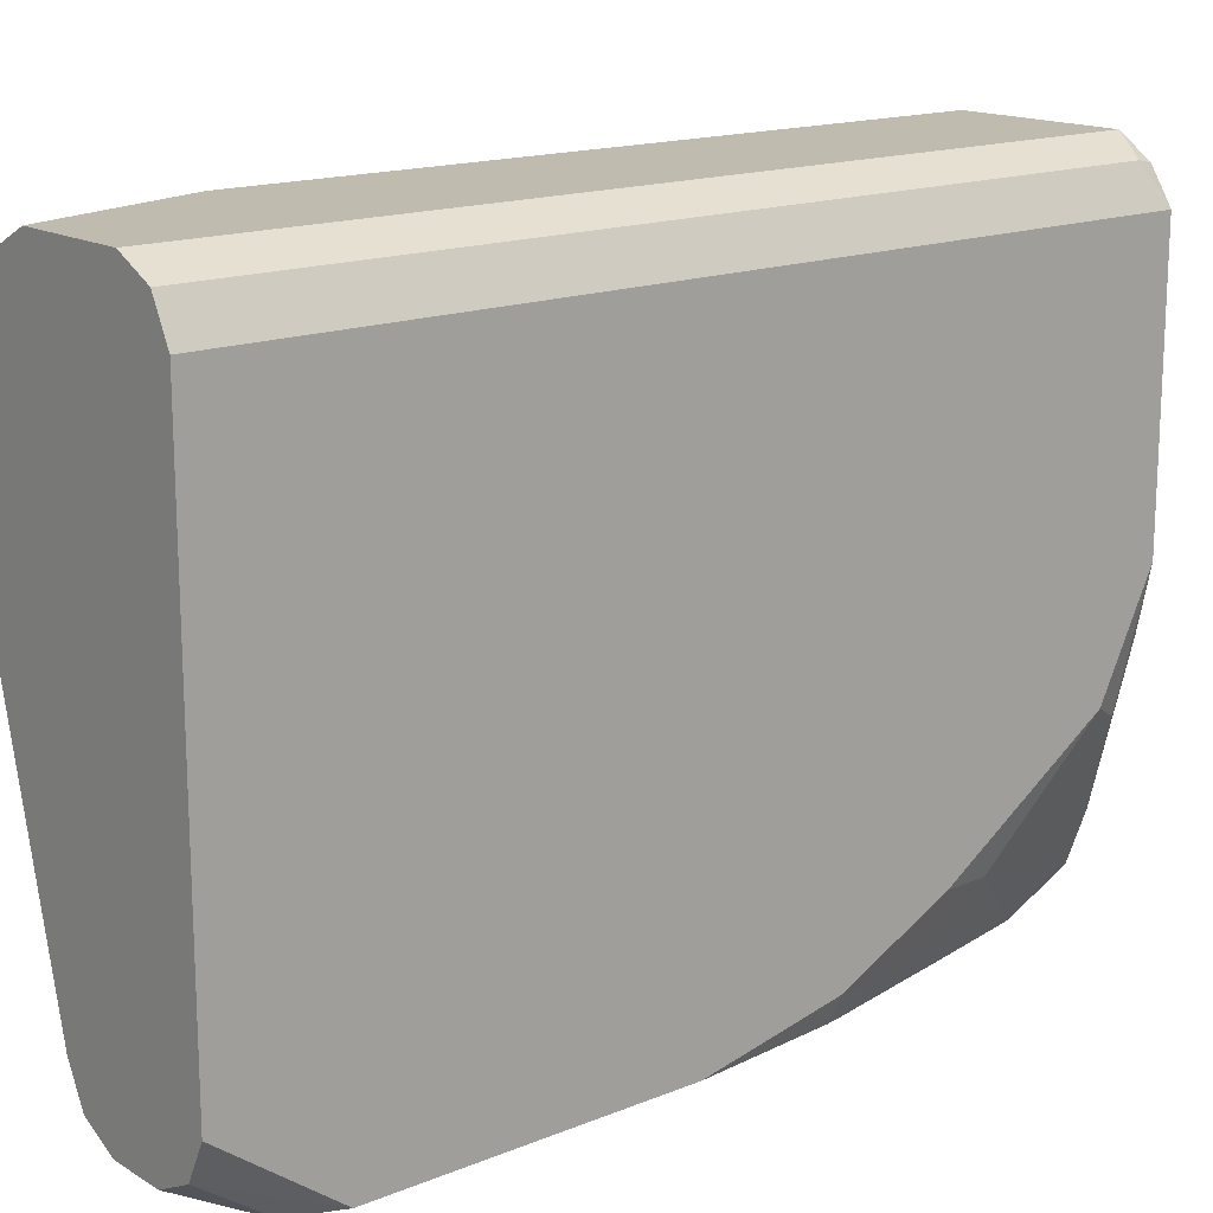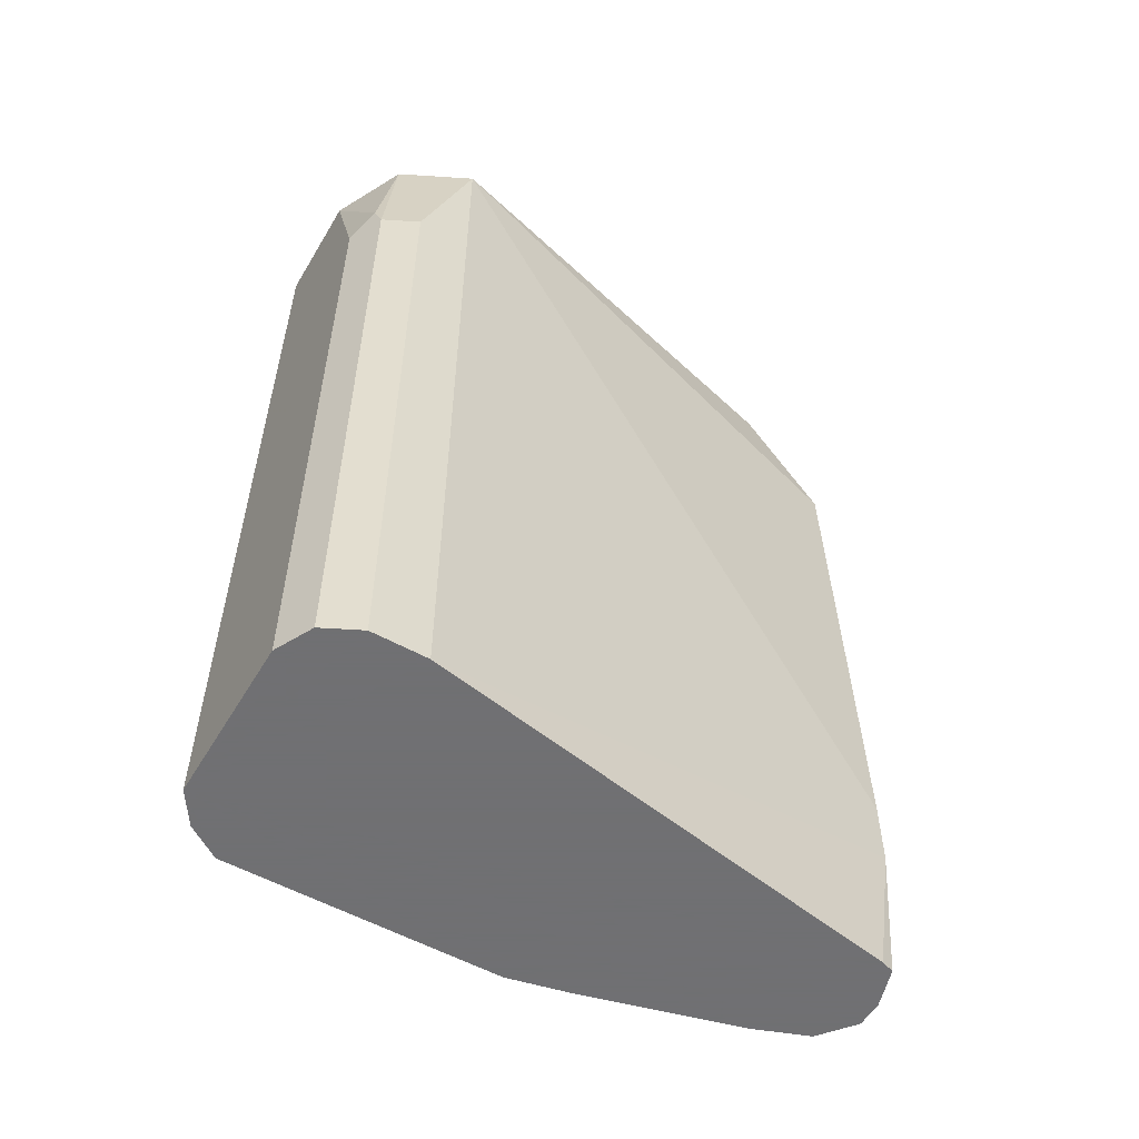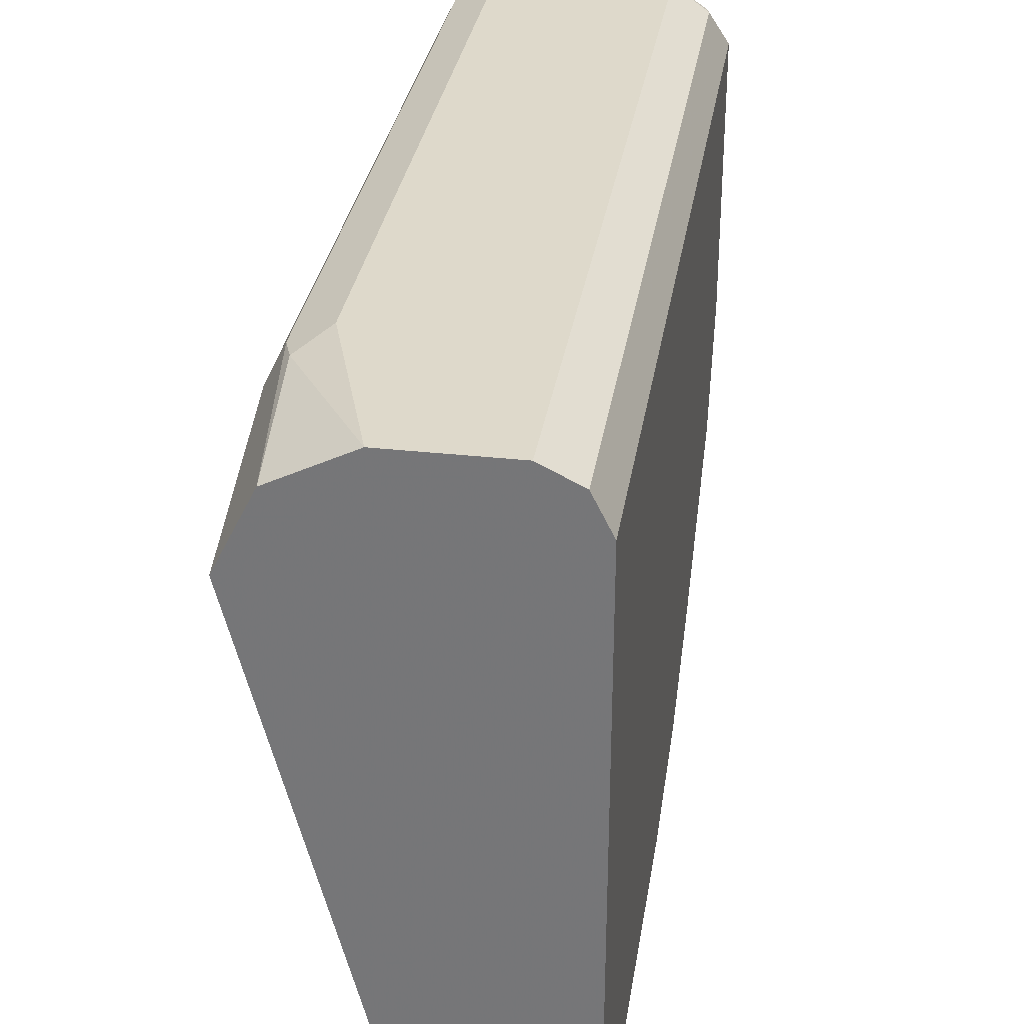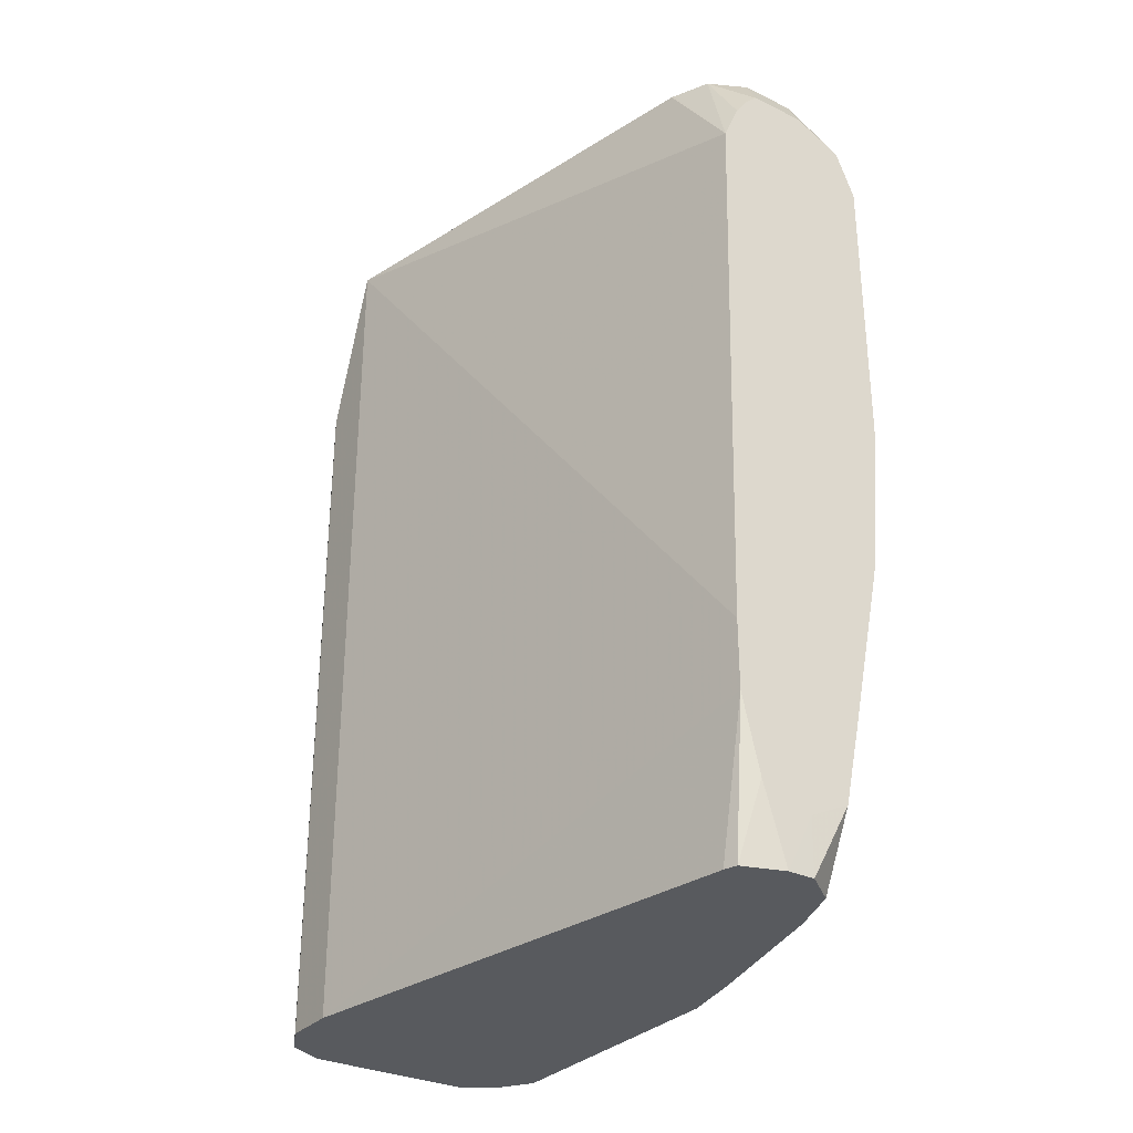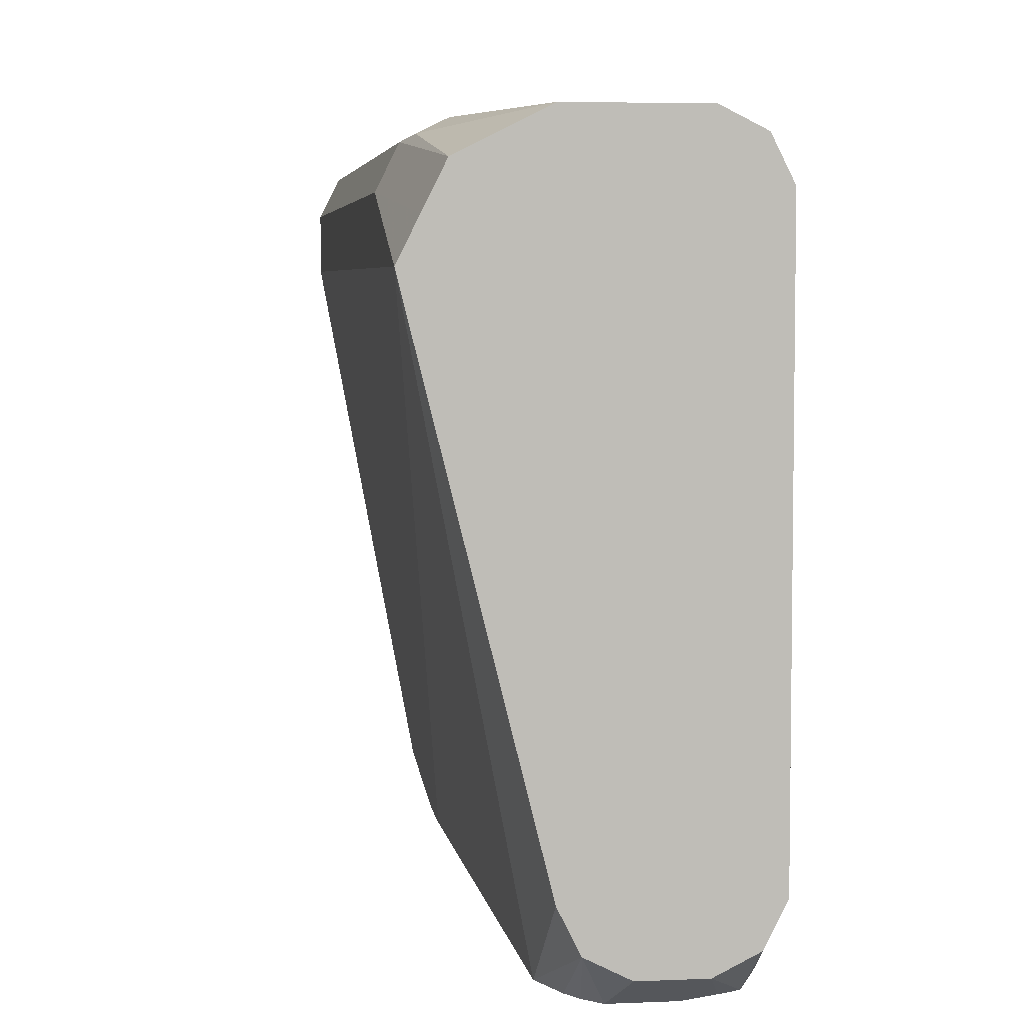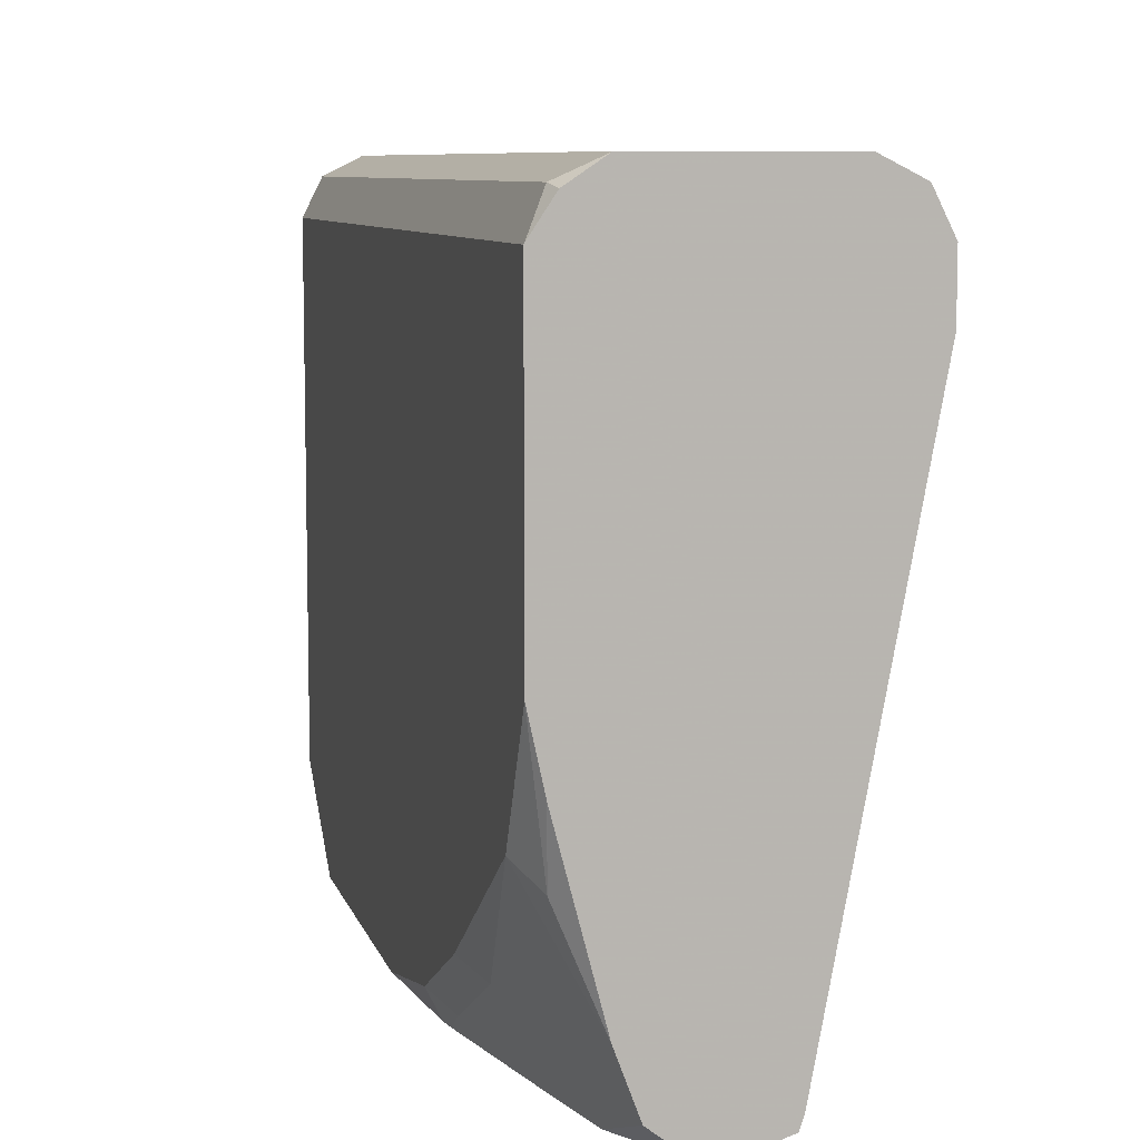
<metadata>
{"format":"obj","ext":"obj","renderer":"f3d","projection":"perspective","resolution":1024,"background":"white","views":[{"elev":16.0,"azim":50.2,"up":"+Y"},{"elev":-55.0,"azim":-120.5,"up":"+Z"},{"elev":31.8,"azim":8.9,"up":"+Y"},{"elev":-30.9,"azim":-34.3,"up":"+Z"},{"elev":5.2,"azim":-7.5,"up":"+Y"},{"elev":8.2,"azim":166.1,"up":"+Y"}]}
</metadata>
<code>
v 0.5964 0.5421 -0.4335
v 0.5968 0.5419 -0.4335
v 0.5151 0.5421 -0.4335
v 0.5964 0.5421 0.0009296
v 0.6144 0.5331 -0.4247
v 0.6127 0.5313 -0.4335
v 0.6144 0.5331 0.0009296
v 0.497 0.5331 -0.4335
v 0.5015 0.5354 -0.06779
v 0.5151 0.5421 -0.08135
v 0.5422 0.5421 0.0009296
v 0.6232 0.5155 -0.4335
v 0.6225 0.5169 0.0009296
v 0.4969 0.5329 -0.4335
v 0.497 0.5331 -0.08135
v 0.506 0.5241 0.0009296
v 0.6235 0.515 -0.4335
v 0.6235 0.515 0.0009296
v 0.4879 0.515 -0.4335
v 0.4879 0.515 -0.08135
v 0.4967 0.5054 0.0009296
v 0.6235 0.3793 -0.4335
v 0.6235 0.2711 0.0009296
v 0.4879 0.4879 -0.4335
v 0.4879 0.4879 0.0009296
v 0.6144 0.3163 -0.4247
v 0.6166 0.3481 -0.4335
v 0.6235 0.3253 -0.4066
v 0.6232 0.2705 0.0009296
v 0.6235 0.2302 -0.05422
v 0.5334 0.2437 -0.4335
v 0.5353 0.2302 -0.3588
v 0.5422 0.2302 -0.05422
v 0.5422 0.2711 0.0009296
v 0.5353 0.2302 -0.3253
v 0.5963 0.2708 -0.4335
v 0.6167 0.2677 -0.3524
v 0.6235 0.2711 -0.3253
v 0.6144 0.253 0.0009296
v 0.6235 0.2302 -0.2031
v 0.6139 0.2302 -0.03173
v 0.5355 0.2373 -0.4335
v 0.5441 0.2302 -0.3958
v 0.5503 0.2302 -0.0353
v 0.5512 0.253 0.0009296
v 0.5426 0.2702 0.0009296
v 0.5862 0.244 -0.4335
v 0.5896 0.2302 -0.3962
v 0.6167 0.2406 -0.2982
v 0.6235 0.244 -0.271
v 0.6138 0.2527 0.0009296
v 0.6166 0.2302 -0.271
v 0.6047 0.2302 -0.02713
v 0.5964 0.244 0.0009296
v 0.5558 0.2305 -0.4335
v 0.5692 0.2302 -0.4061
v 0.5555 0.2302 -0.0276
v 0.5683 0.2444 0.0009296
v 0.5626 0.2302 -0.02046
v 0.569 0.2305 -0.4335
v 0.5964 0.2302 -0.3657
v 0.5854 0.2302 -0.3983
v 0.6151 0.2302 -0.279
v 0.5993 0.2302 -0.3524
v 0.5897 0.2302 -0.02046
v 0.5692 0.244 0.0009296
f 30 61 64
f 30 65 59
f 30 59 57
f 30 57 44
f 30 44 33
f 30 33 35
f 30 35 32
f 30 43 56
f 30 62 48
f 30 48 61
f 30 64 63
f 30 53 65
f 30 32 43
f 30 56 62
f 26 36 27
f 30 39 41
f 29 39 30
f 28 38 37
f 28 37 36
f 26 28 36
f 25 35 33
f 25 33 34
f 24 35 25
f 24 32 35
f 24 31 32
f 23 29 30
f 30 63 52
f 22 28 26
f 30 41 53
f 30 52 40
f 45 59 58
f 32 42 43
f 22 26 27
f 58 59 66
f 56 60 62
f 55 60 56
f 54 59 65
f 54 66 59
f 53 54 65
f 49 64 61
f 49 63 64
f 49 52 63
f 49 50 52
f 48 62 60
f 48 49 61
f 47 48 60
f 45 57 59
f 43 55 56
f 42 55 43
f 41 54 53
f 41 51 54
f 40 52 50
f 39 51 41
f 37 49 48
f 37 50 49
f 37 38 50
f 37 48 47
f 36 37 47
f 33 46 34
f 33 45 46
f 33 44 45
f 31 42 32
f 20 25 21
f 44 57 45
f 19 24 25
f 4 25 34
f 4 21 25
f 4 16 21
f 4 11 16
f 3 9 10
f 3 8 9
f 2 7 5
f 2 4 7
f 2 5 6
f 1 4 2
f 1 11 4
f 1 10 11
f 1 3 10
f 1 8 3
f 1 14 8
f 1 19 14
f 1 24 19
f 1 31 24
f 1 42 31
f 1 55 42
f 1 60 55
f 1 47 60
f 1 36 47
f 19 25 20
f 1 22 27
f 1 17 22
f 1 12 17
f 1 6 12
f 1 2 6
f 4 34 46
f 4 46 45
f 1 27 36
f 4 58 66
f 4 45 58
f 17 28 22
f 17 38 28
f 17 40 50
f 17 30 40
f 17 23 30
f 17 18 23
f 16 20 21
f 15 20 16
f 14 20 15
f 14 19 20
f 12 18 17
f 12 13 18
f 9 11 10
f 9 16 11
f 17 50 38
f 9 15 16
f 4 54 51
f 4 39 29
f 4 29 23
f 4 23 18
f 4 18 13
f 4 51 39
f 5 12 6
f 4 13 7
f 8 15 9
f 4 66 54
f 7 13 12
f 5 7 12
f 8 14 15

</code>
